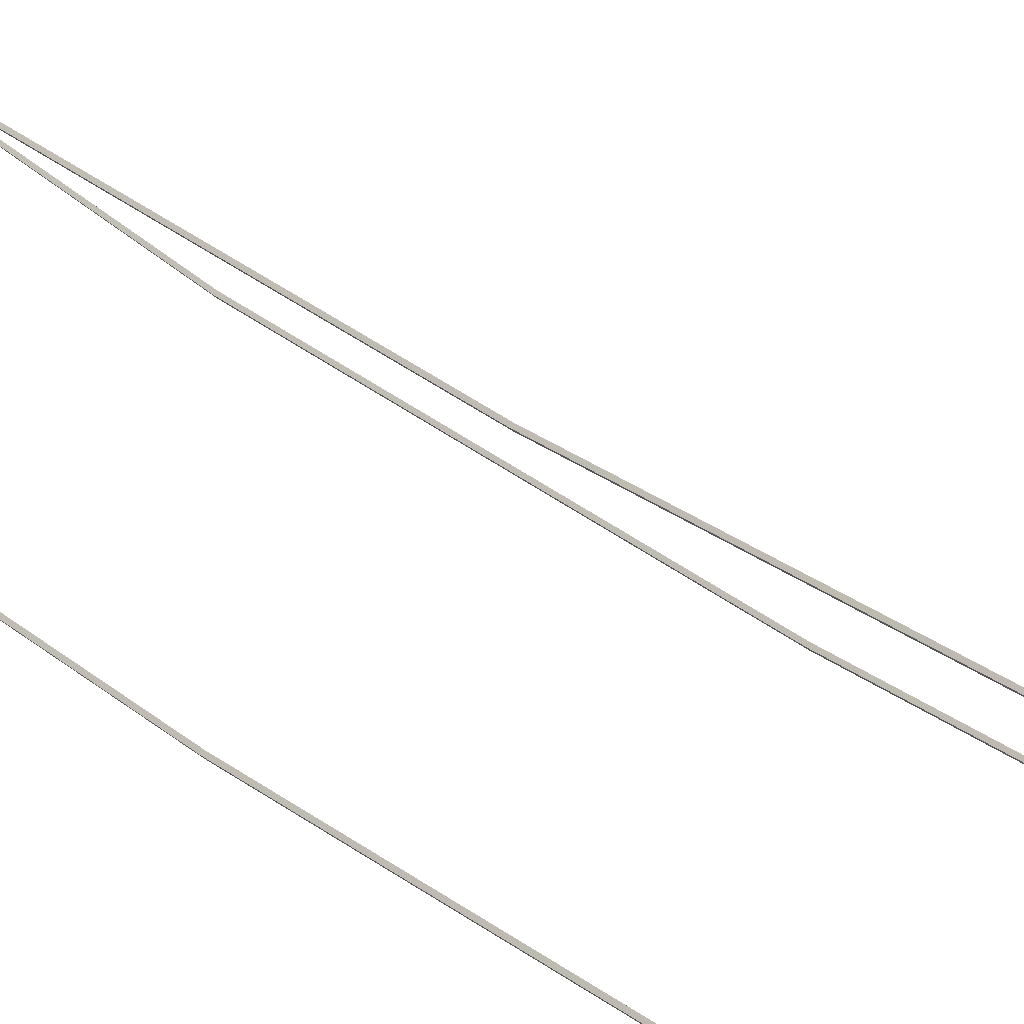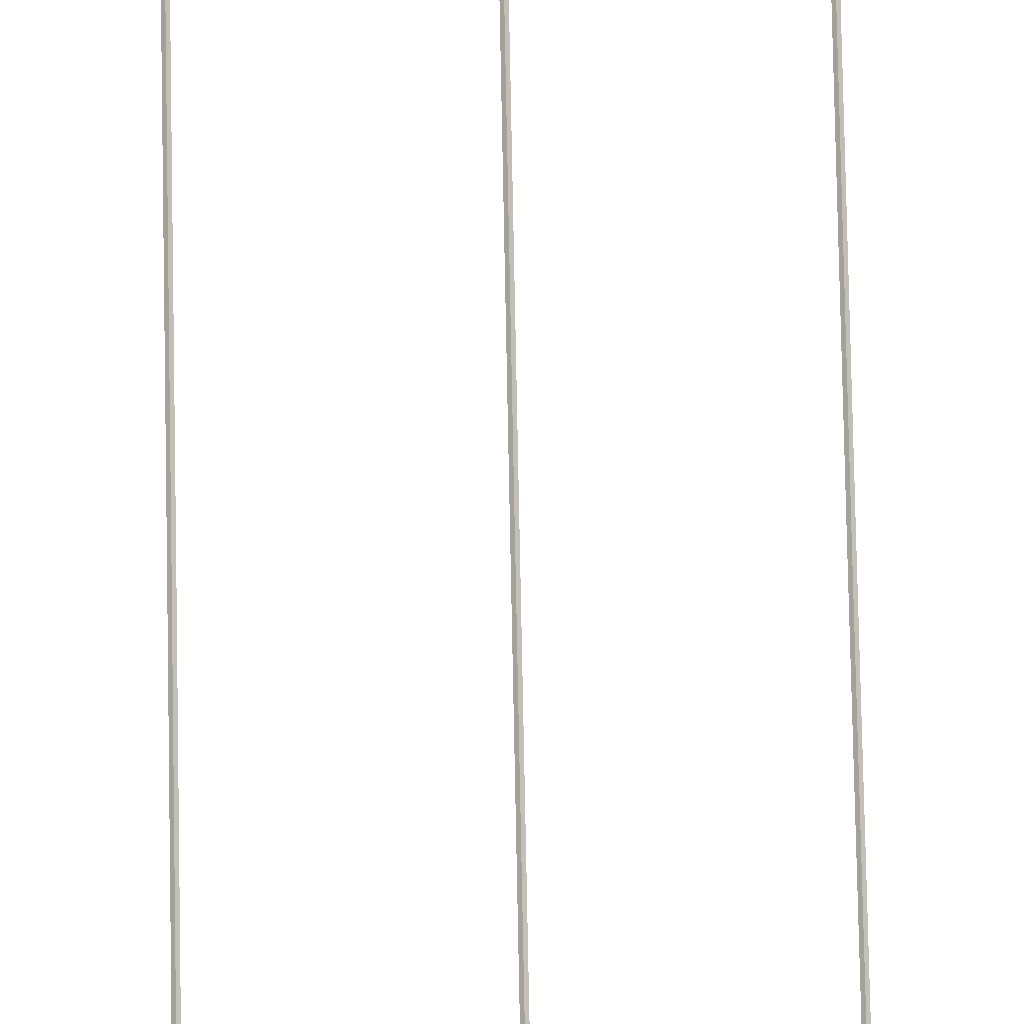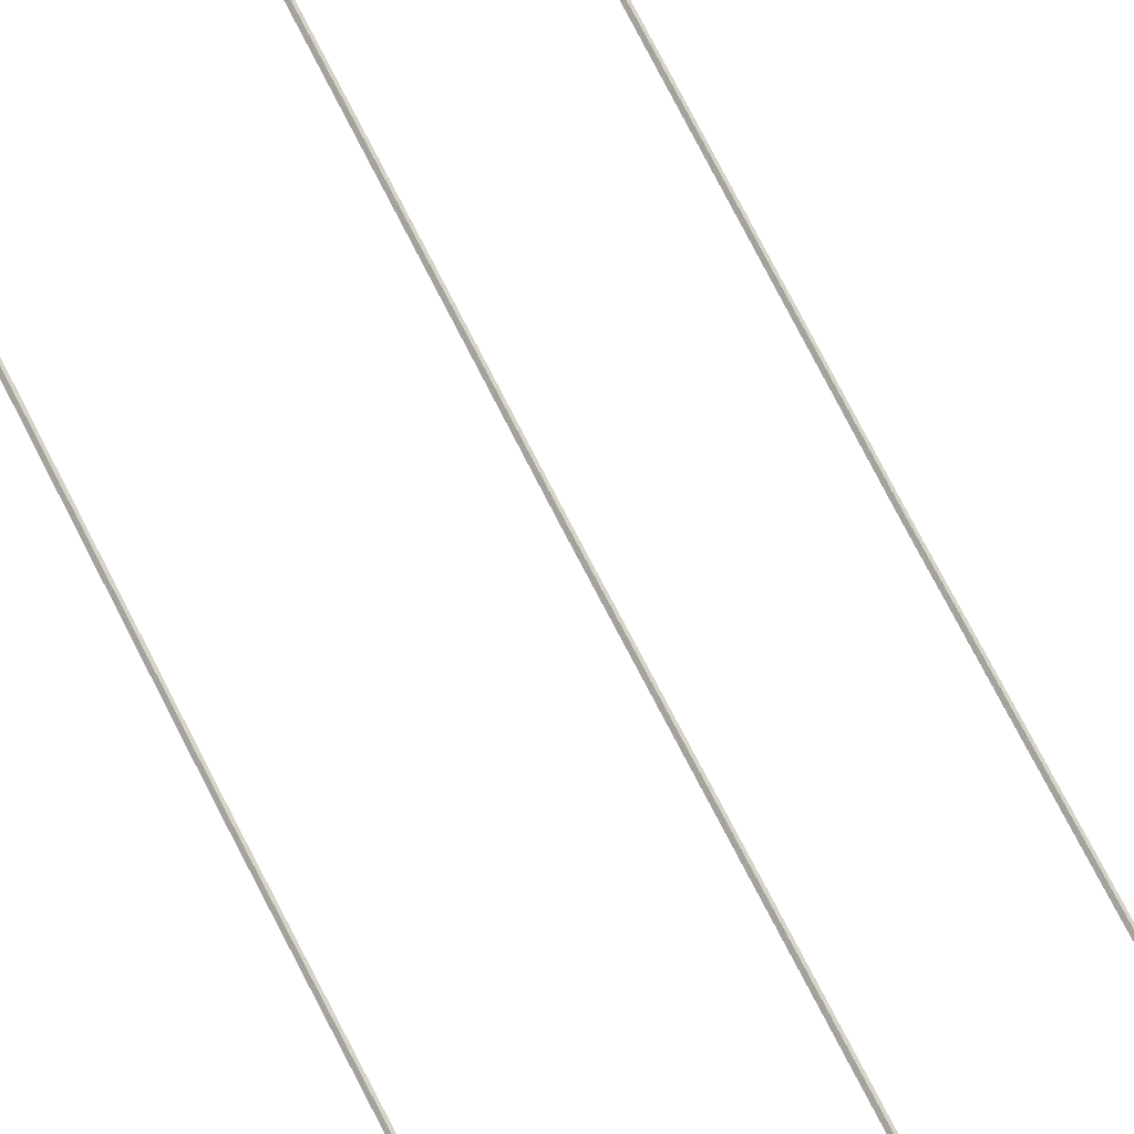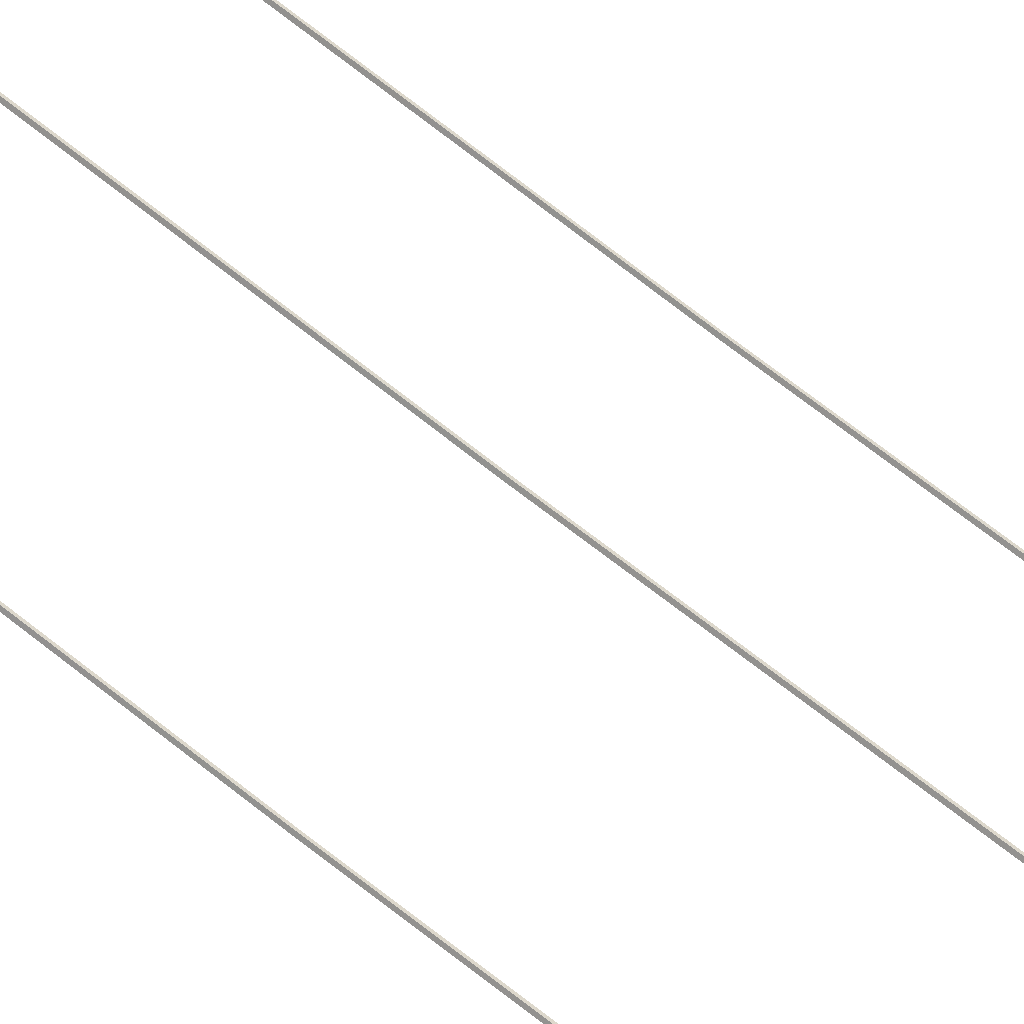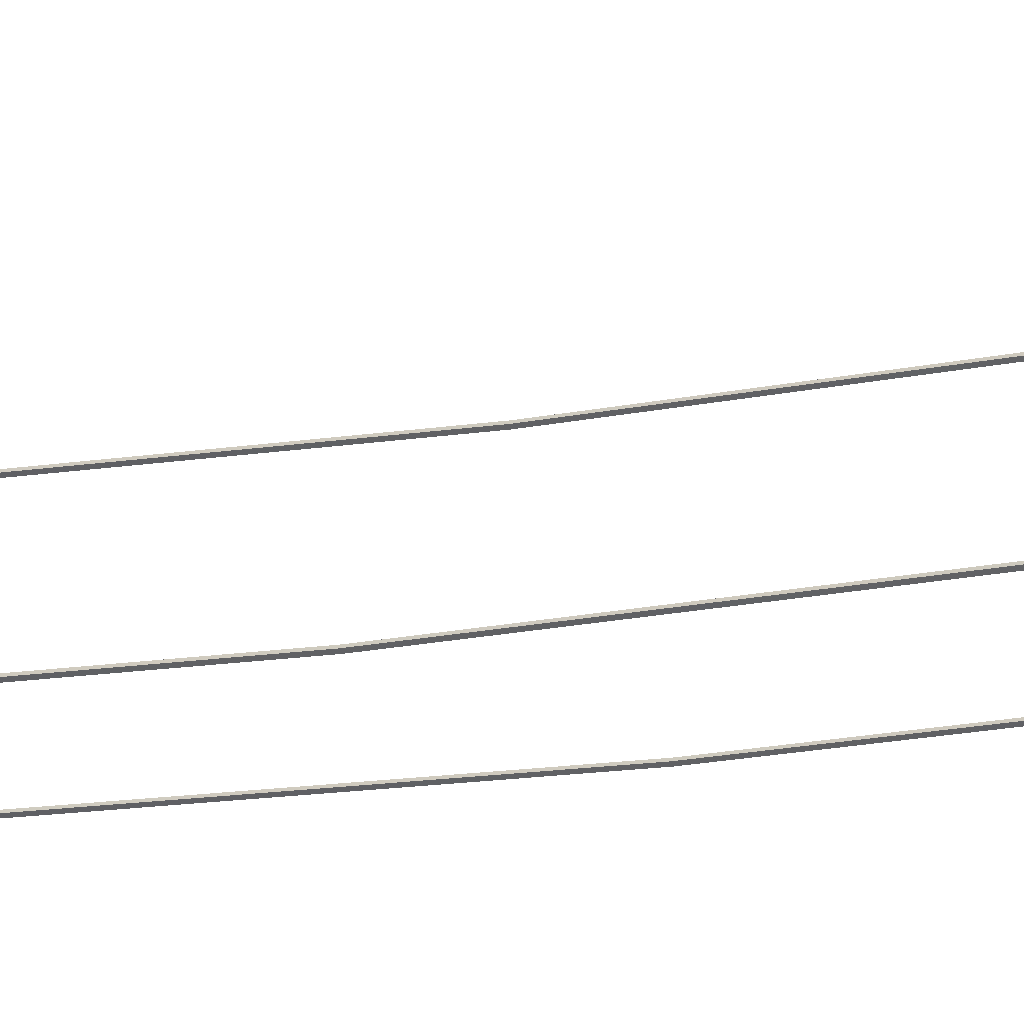
<metadata>
{"format":"obj","ext":"obj","renderer":"f3d","projection":"perspective","resolution":1024,"background":"white","views":[{"elev":18.1,"azim":-28.7,"up":"+Y"},{"elev":73.7,"azim":-1.1,"up":"+Y"},{"elev":63.5,"azim":154.6,"up":"+Y"},{"elev":68.7,"azim":128.6,"up":"+Y"},{"elev":-11.7,"azim":118.4,"up":"+Y"}]}
</metadata>
<code>
v 0.289 563.9 1511
v 1.618 565.3 1511
v -1.04 565.3 1511
v 0.289 566.6 1511
v -1.04 565.3 16.25
v 0.289 566.6 16.25
v 0.289 563.9 16.25
v 1.618 565.3 16.25
v -1.04 540.6 390
v 0.289 539.2 390
v 1.618 540.6 390
v 0.289 541.9 390
v -1.04 534.3 763.8
v 0.289 532.9 763.8
v 1.618 534.3 763.8
v 0.289 535.6 763.8
v -1.04 540.6 1138
v 0.289 539.2 1138
v 1.618 540.6 1138
v 0.289 541.9 1138
v 97.59 482.8 1511
v 98.92 484.1 1511
v 96.26 484.1 1511
v 97.59 485.5 1511
v 96.26 484.1 16.25
v 97.59 485.5 16.25
v 97.59 482.8 16.25
v 98.92 484.1 16.25
v 96.26 459.4 390
v 97.59 458.1 390
v 98.92 459.4 390
v 97.59 460.7 390
v 96.26 453.1 763.8
v 97.59 451.8 763.8
v 98.92 453.1 763.8
v 97.59 454.4 763.8
v 96.26 459.4 1138
v 97.59 458.1 1138
v 98.92 459.4 1138
v 97.59 460.7 1138
v -98.08 482.8 1511
v -96.75 484.1 1511
v -99.41 484.1 1511
v -98.08 485.5 1511
v -99.41 484.1 16.25
v -98.08 485.5 16.25
v -98.08 482.8 16.25
v -96.75 484.1 16.25
v -99.41 459.4 390
v -98.08 458.1 390
v -96.75 459.4 390
v -98.08 460.7 390
v -99.41 453.1 763.8
v -98.08 451.8 763.8
v -96.75 453.1 763.8
v -98.08 454.4 763.8
v -99.41 459.4 1138
v -98.08 458.1 1138
v -96.75 459.4 1138
v -98.08 460.7 1138
f 1 2 4 3
f 3 4 20 17
f 5 6 8 7
f 18 19 2 1
f 2 19 20 4
f 18 1 3 17
f 7 10 9 5
f 7 8 11 10
f 12 11 8 6
f 9 12 6 5
f 10 14 13 9
f 10 11 15 14
f 16 15 11 12
f 13 16 12 9
f 14 18 17 13
f 14 15 19 18
f 20 19 15 16
f 17 20 16 13
f 21 22 24 23
f 23 24 40 37
f 25 26 28 27
f 38 39 22 21
f 22 39 40 24
f 38 21 23 37
f 27 30 29 25
f 27 28 31 30
f 32 31 28 26
f 29 32 26 25
f 30 34 33 29
f 30 31 35 34
f 36 35 31 32
f 33 36 32 29
f 34 38 37 33
f 34 35 39 38
f 40 39 35 36
f 37 40 36 33
f 41 42 44 43
f 43 44 60 57
f 45 46 48 47
f 58 59 42 41
f 42 59 60 44
f 58 41 43 57
f 47 50 49 45
f 47 48 51 50
f 52 51 48 46
f 49 52 46 45
f 50 54 53 49
f 50 51 55 54
f 56 55 51 52
f 53 56 52 49
f 54 58 57 53
f 54 55 59 58
f 60 59 55 56
f 57 60 56 53

</code>
